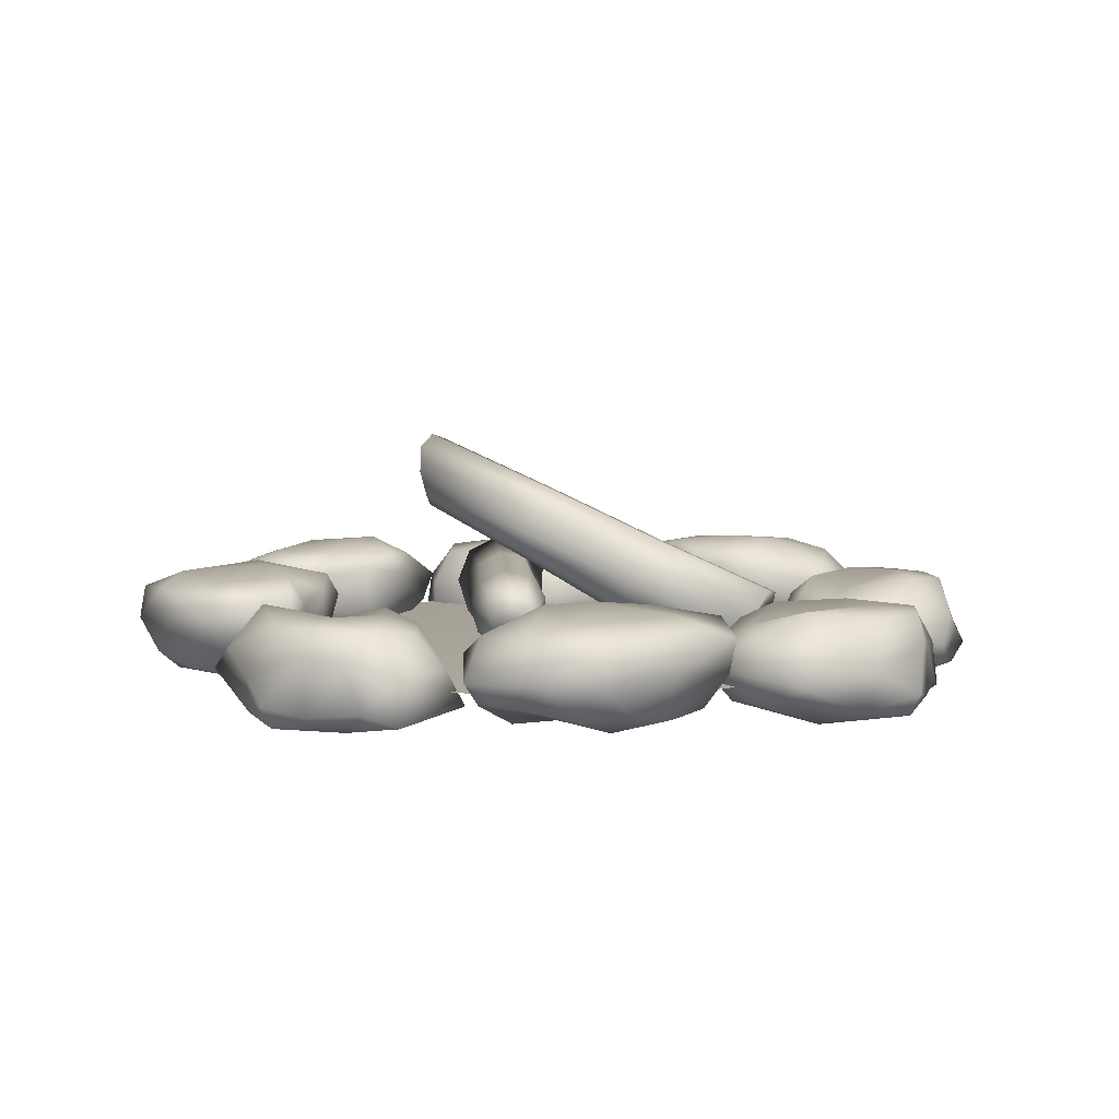
<metadata>
{"format":"obj","ext":"obj","renderer":"f3d","projection":"perspective","resolution":1024,"background":"white","views":[{"elev":7.0,"azim":172.9,"up":"+Y"}]}
</metadata>
<code>
o Icosphere_001_Icosphere_002_Mesh
v 1.666 0.3243 0.2937
v 2.084 0.2309 0.4447
v 2.074 0.2844 0.1787
v 1.496 0.2299 -0.6068
v 1.418 0.1736 -0.4339
v 1.502 0.2925 -0.2526
v 2.286 0.1968 0.2457
v 1.635 0.3316 0.05046
v 2.187 0.2244 -0.068
v 1.998 0.1968 -0.5856
v 1.86 0.2845 -0.3331
v 1.291 0.2745 0.03883
v 2.078 0.01914 0.7172
v 2.22 0.02504 0.3913
v 1.509 -0.004512 -0.5733
v 1.528 0.0732 0.6762
v 1.772 0.1968 0.6106
v 1.4 0.241 0.3021
v 1.871 -0.000777 -0.5766
v 1.336 0.04784 0.2549
v 2.309 0.04363 0.1003
v 1.543 -0.205 -0.429
v 1.409 -0.03317 -0.336
v 1.815 -0.1372 0.6266
v 2.124 -0.09026 0.5182
v 2.045 -0.1469 0.3591
v 2.201 -0.1555 0.1988
v 1.821 -0.2422 -0.2111
v 1.593 -0.241 -0.05623
v 1.316 0.2047 -0.167
v 2.207 -0.1236 -0.03713
v 2.149 0.05115 -0.2622
v 1.308 -0.08544 -0.1211
v 1.396 -0.2099 -0.2084
v 1.228 0.1601 0.04999
v 1.761 -0.1837 -0.4737
v 2.101 -0.2269 0.03155
v 1.436 -0.06465 0.4807
v 2.001 -0.1893 -0.2799
v 1.391 -0.2124 0.115
v 1.939 -0.1708 0.158
v 1.652 -0.2593 0.4487
v -1.854 -0.3243 -0.2851
v -1.436 -0.2309 -0.4361
v -1.446 -0.2844 -0.1701
v -2.024 -0.2299 0.6154
v -2.102 -0.1736 0.4425
v -2.018 -0.2925 0.2612
v -1.233 -0.1968 -0.2371
v -1.885 -0.3316 -0.04183
v -1.333 -0.2244 0.07664
v -1.522 -0.1968 0.5942
v -1.66 -0.2845 0.3417
v -2.229 -0.2745 -0.03019
v -1.442 -0.01914 -0.7085
v -1.3 -0.02504 -0.3826
v -2.011 0.004512 0.582
v -1.992 -0.0732 -0.6675
v -1.747 -0.1968 -0.602
v -2.119 -0.241 -0.2935
v -1.649 0.000777 0.5852
v -2.184 -0.04784 -0.2463
v -1.21 -0.04363 -0.0917
v -1.977 0.205 0.4376
v -2.11 0.03317 0.3446
v -1.705 0.1372 -0.618
v -1.396 0.09026 -0.5095
v -1.475 0.1469 -0.3505
v -1.319 0.1555 -0.1901
v -1.699 0.2422 0.2197
v -1.926 0.241 0.06487
v -2.204 -0.2047 0.1757
v -1.313 0.1236 0.04577
v -1.37 -0.05115 0.2709
v -2.212 0.08544 0.1298
v -2.124 0.2099 0.217
v -2.291 -0.1601 -0.04135
v -1.759 0.1837 0.4823
v -1.419 0.2269 -0.02292
v -2.084 0.06465 -0.4721
v -1.519 0.1893 0.2885
v -2.129 0.2124 -0.1063
v -1.581 0.1708 -0.1493
v -1.868 0.2593 -0.44
v -0.1527 0.1708 1.587
v -0.4434 0.2593 1.873
v 0.06153 0.241 1.932
v -0.4754 0.06465 2.089
v -0.6213 0.1372 1.71
v 0.2164 0.2422 1.704
v -0.02626 0.2269 1.424
v -0.3538 0.1469 1.48
v -0.6709 -0.0732 1.997
v 0.2137 0.2099 2.129
v -0.1097 0.2124 2.134
v 0.1264 0.08544 2.217
v 0.479 0.1837 1.764
v 0.4343 0.205 1.982
v 0.5786 0.004512 2.016
v 0.04243 0.1236 1.318
v 0.2852 0.1893 1.524
v 0.2675 -0.05115 1.376
v -0.5129 0.09026 1.401
v -0.1935 0.1555 1.324
v -0.386 -0.02504 1.305
v -0.2496 -0.04784 2.19
v 0.3413 0.03317 2.116
v 0.5819 0.000777 1.654
v -0.09504 -0.04363 1.216
v -0.7119 -0.01914 1.447
v -0.04469 -0.1601 2.297
v -0.2968 -0.241 2.125
v -0.03353 -0.2745 2.234
v 0.4392 -0.1736 2.108
v 0.1723 -0.2047 2.209
v 0.2579 -0.2925 2.023
v 0.5909 -0.1968 1.527
v 0.6121 -0.2299 2.029
v 0.3384 -0.2845 1.665
v -0.2404 -0.1968 1.239
v 0.0733 -0.2244 1.338
v -0.1734 -0.2844 1.451
v -0.6053 -0.1968 1.753
v -0.4394 -0.2309 1.441
v -0.2884 -0.3243 1.859
v -0.04517 -0.3316 1.89
v 0.1546 -0.1708 -1.933
v 0.4453 -0.2593 -1.647
v -0.05958 -0.241 -1.588
v 0.4774 -0.06465 -1.431
v 0.6233 -0.1372 -1.809
v -0.2144 -0.2422 -1.815
v 0.02821 -0.2269 -2.096
v 0.3558 -0.1469 -2.04
v 0.6728 0.0732 -1.523
v -0.2117 -0.2099 -1.39
v 0.1116 -0.2124 -1.386
v -0.1245 -0.08544 -1.303
v -0.477 -0.1837 -1.755
v -0.4323 -0.205 -1.537
v -0.5767 -0.004512 -1.504
v -0.04047 -0.1236 -2.202
v -0.2832 -0.1892 -1.996
v -0.2656 0.05115 -2.144
v 0.5148 -0.09026 -2.118
v 0.1954 -0.1555 -2.196
v 0.3879 0.02504 -2.215
v 0.2516 0.04784 -1.33
v -0.3393 -0.03317 -1.404
v -0.5799 -0.000777 -1.866
v 0.097 0.04363 -2.304
v 0.7138 0.01914 -2.073
v 0.04665 0.1601 -1.223
v 0.2988 0.241 -1.395
v 0.03549 0.2745 -1.286
v -0.4372 0.1736 -1.412
v -0.1704 0.2047 -1.31
v -0.2559 0.2925 -1.497
v -0.5889 0.1968 -1.993
v -0.6101 0.2299 -1.491
v -0.3364 0.2845 -1.855
v 0.2424 0.1968 -2.281
v -0.07135 0.2244 -2.181
v 0.1754 0.2844 -2.068
v 0.6073 0.1968 -1.767
v 0.4414 0.2309 -2.078
v 0.2903 0.3243 -1.661
v 0.04712 0.3316 -1.63
v 0.9738 0.3243 1.386
v 1.162 0.2309 1.788
v 1.343 0.2844 1.593
v 1.49 0.2299 0.6293
v 1.313 0.1736 0.6961
v 1.244 0.2925 0.8842
v 1.446 0.1968 1.791
v 1.124 0.3316 1.193
v 1.598 0.2244 1.499
v 1.83 0.1968 0.9995
v 1.554 0.2845 1.08
v 0.8888 0.2745 0.941
v 0.9658 0.01914 1.977
v 1.296 0.02504 1.847
v 1.476 -0.004512 0.6624
v 0.6058 0.0732 1.559
v 0.8249 0.1968 1.686
v 0.78 0.241 1.204
v 1.734 -0.000778 0.9159
v 0.7675 0.04784 1.125
v 1.565 0.04363 1.705
v 1.398 -0.205 0.7881
v 1.237 -0.03317 0.7595
v 0.8434 -0.1372 1.727
v 1.139 -0.09026 1.869
v 1.195 -0.1469 1.701
v 1.419 -0.1555 1.698
v 1.44 -0.2422 1.139
v 1.17 -0.241 1.087
v 1.052 0.2047 0.8129
v 1.59 -0.1236 1.535
v 1.709 0.05115 1.335
v 1.014 -0.08544 0.8399
v 1.138 -0.2099 0.8401
v 0.8365 0.1601 0.9045
v 1.583 -0.1837 0.9106
v 1.467 -0.2269 1.509
v 0.6787 -0.06465 1.356
v 1.616 -0.1893 1.218
v 0.9057 -0.2124 1.066
v 1.262 -0.1708 1.483
v 0.8542 -0.2593 1.486
v -1.106 -0.3243 -1.512
v -0.7038 -0.2309 -1.323
v -0.8989 -0.2844 -1.142
v -1.863 -0.2299 -0.9954
v -1.796 -0.1736 -1.173
v -1.608 -0.2925 -1.241
v -0.7011 -0.1968 -1.039
v -1.3 -0.3316 -1.362
v -0.9935 -0.2244 -0.8879
v -1.493 -0.1968 -0.6552
v -1.412 -0.2845 -0.9316
v -1.551 -0.2745 -1.597
v -0.515 -0.01914 -1.52
v -0.6453 -0.02504 -1.189
v -1.83 0.004512 -1.01
v -0.933 -0.0732 -1.88
v -0.8066 -0.1968 -1.661
v -1.288 -0.241 -1.706
v -1.576 0.000778 -0.7515
v -1.367 -0.04784 -1.718
v -0.7877 -0.04363 -0.9201
v -1.704 0.205 -1.088
v -1.733 0.03317 -1.248
v -0.7654 0.1372 -1.642
v -0.6235 0.09026 -1.347
v -0.7917 0.1469 -1.29
v -0.7946 0.1555 -1.066
v -1.353 0.2422 -1.046
v -1.405 0.241 -1.316
v -1.679 -0.2047 -1.434
v -0.9572 0.1236 -0.8952
v -1.157 -0.05115 -0.7769
v -1.652 0.08544 -1.472
v -1.652 0.2099 -1.348
v -1.588 -0.1601 -1.649
v -1.582 0.1837 -0.9023
v -0.9835 0.2269 -1.019
v -1.136 0.06465 -1.807
v -1.274 0.1893 -0.8692
v -1.427 0.2124 -1.58
v -1.009 0.1708 -1.223
v -1.006 0.2593 -1.631
v -1.381 0.3243 0.9772
v -1.783 0.2309 1.166
v -1.588 0.2844 1.347
v -0.624 0.2299 1.494
v -0.6908 0.1736 1.316
v -0.8789 0.2925 1.247
v -1.786 0.1968 1.45
v -1.187 0.3316 1.127
v -1.493 0.2244 1.601
v -0.9942 0.1968 1.834
v -1.075 0.2845 1.557
v -0.9357 0.2745 0.8922
v -1.972 0.01914 0.9691
v -1.842 0.02504 1.3
v -0.6571 -0.004513 1.479
v -1.554 0.0732 0.6091
v -1.68 0.1968 0.8282
v -1.199 0.241 0.7833
v -0.9106 -0.000778 1.737
v -1.12 0.04784 0.7708
v -1.699 0.04363 1.569
v -0.7828 -0.205 1.401
v -0.7542 -0.03317 1.241
v -1.721 -0.1372 0.8467
v -1.863 -0.09026 1.142
v -1.695 -0.1469 1.199
v -1.692 -0.1555 1.423
v -1.133 -0.2422 1.443
v -1.082 -0.241 1.173
v -0.8076 0.2047 1.055
v -1.53 -0.1236 1.594
v -1.33 0.05115 1.712
v -0.8346 -0.08544 1.017
v -0.8348 -0.2099 1.141
v -0.8992 0.1601 0.8399
v -0.9053 -0.1837 1.587
v -1.503 -0.2269 1.47
v -1.351 -0.06465 0.6821
v -1.212 -0.1893 1.62
v -1.06 -0.2124 0.909
v -1.478 -0.1708 1.266
v -1.481 -0.2593 0.8576
v 1.517 -0.3243 -1.102
v 1.329 -0.2309 -0.7005
v 1.148 -0.2844 -0.8956
v 1.001 -0.2299 -1.86
v 1.178 -0.1736 -1.793
v 1.247 -0.2925 -1.605
v 1.044 -0.1968 -0.6978
v 1.367 -0.3316 -1.296
v 0.8932 -0.2244 -0.9902
v 0.6605 -0.1968 -1.489
v 0.9369 -0.2845 -1.409
v 1.602 -0.2745 -1.548
v 1.525 -0.01914 -0.5116
v 1.194 -0.02504 -0.6419
v 1.015 0.004512 -1.827
v 1.885 -0.0732 -0.9296
v 1.666 -0.1968 -0.8032
v 1.711 -0.241 -1.284
v 0.7568 0.000778 -1.573
v 1.723 -0.04784 -1.364
v 0.9254 -0.04363 -0.7843
v 1.093 0.205 -1.701
v 1.253 0.03317 -1.729
v 1.647 0.1372 -0.7621
v 1.352 0.09026 -0.6201
v 1.295 0.1469 -0.7883
v 1.072 0.1555 -0.7913
v 1.051 0.2422 -1.35
v 1.321 0.241 -1.401
v 1.439 -0.2047 -1.676
v 0.9005 0.1236 -0.9538
v 0.7822 -0.05115 -1.154
v 1.477 0.08544 -1.649
v 1.353 0.2099 -1.649
v 1.654 -0.1601 -1.584
v 0.9076 0.1837 -1.578
v 1.024 0.2269 -0.9802
v 1.812 0.06465 -1.133
v 0.8745 0.1893 -1.271
v 1.585 0.2124 -1.423
v 1.228 0.1708 -1.006
v 1.637 0.2593 -1.003
v 0.000978 -0.04593 0.000405
v 1.873 -0.1131 0.000405
v 1.321 -0.1131 -1.32
v 0.000979 -0.1131 -1.872
v -1.871 -0.1131 0.000405
v -1.319 -0.1131 -1.32
v 0.000978 -0.1131 1.873
v 1.321 -0.1131 1.32
v -1.319 -0.1131 1.32
v 0.1697 0.4754 0.05715
v 0.7558 0.8055 0.336
v 0.7178 0.6636 0.3673
v 0.1891 0.3685 0.1142
v 0.6892 0.6041 0.4786
v 0.162 0.312 0.2198
v 0.6251 0.6255 0.5889
v 0.1012 0.3323 0.3245
v 0.5553 0.7179 0.6466
v 0.03496 0.42 0.3792
v 0.5711 0.8673 0.6536
v -0.005574 0.534 0.3585
v 0.6262 0.9866 0.5875
v -0.01325 0.696 0.2657
v 0.6755 1.007 0.4696
v 0.03398 0.7124 0.1541
v 0.1016 0.6549 0.06925
v 0.7468 0.9462 0.3802
v -0.8808 0.001165 -0.5337
v -0.341 0.2351 -0.2652
v -0.3148 0.09101 -0.1883
v -0.8545 -0.1437 -0.4564
v -0.3513 0.01486 -0.04597
v -0.8251 -0.1895 -0.2807
v -0.4333 0.0423 0.09506
v -0.9075 -0.1619 -0.139
v -0.5225 0.1605 0.1689
v -1.106 -0.09998 -0.1189
v -0.5772 0.3141 0.1409
v -1.161 0.05442 -0.147
v -0.5717 0.4313 0.02425
v -1.156 0.1722 -0.2642
v -0.5086 0.4572 -0.1265
v -1.092 0.1982 -0.4157
v -1.001 0.1204 -0.5306
v -0.4175 0.3798 -0.2408
v 0.4889 0.09068 0.211
v 0.4897 0.1004 1.012
v 0.4452 -0.06305 0.8974
v 0.4496 -0.03686 0.1977
v 0.2977 -0.1575 0.8791
v 0.3373 -0.1088 0.1838
v 0.1235 -0.1348 0.8684
v 0.2045 -0.09152 0.1757
v 0.003921 -0.005579 0.8704
v 0.1134 0.006925 0.1772
v -0.01209 0.1657 0.981
v 0.1067 0.1405 0.1876
v 0.08741 0.3044 1.086
v 0.182 0.3264 0.2253
v 0.2586 0.3426 1.101
v 0.3126 0.3524 0.2361
v 0.4317 0.2909 0.2396
v 0.4149 0.2618 1.106
v 0.5135 0.2076 -1.207
v 0.5481 0.1485 -0.491
v 0.507 0.01517 -0.5048
v 0.4895 0.13 -1.215
v 0.3896 -0.06004 -0.5194
v 0.4184 0.08359 -1.184
v 0.2509 -0.04196 -0.5279
v 0.3376 0.09411 -1.189
v 0.1557 0.06093 -0.5263
v 0.2871 0.1557 -1.254
v 0.1486 0.2005 -0.5154
v 0.2829 0.237 -1.248
v 0.2329 0.3115 -0.5003
v 0.332 0.3016 -1.239
v 0.3692 0.3419 -0.488
v 0.4114 0.3193 -1.232
v 0.4839 0.2818 -1.23
v 0.4937 0.2775 -0.4843
v 0.6625 0.8026 0.5009
v 0.2343 0.09043 0.9778
v 0.3951 0.2012 -1.222
v -0.9983 -0.005408 -0.3207
f 1 2 3
f 4 5 6
f 2 7 3
f 1 3 8
f 9 10 11
f 11 4 6
f 6 12 8
f 13 14 2
f 15 5 4
f 16 17 18
f 11 6 8
f 17 1 18
f 13 2 17
f 19 15 4
f 20 16 18
f 14 21 7
f 15 22 23
f 24 25 13
f 26 27 25
f 28 29 22
f 6 30 12
f 2 1 17
f 3 11 8
f 23 30 5
f 10 4 11
f 3 9 11
f 14 7 2
f 7 9 3
f 18 1 12
f 21 9 7
f 31 32 21
f 32 10 9
f 23 33 30
f 25 14 13
f 19 4 10
f 29 34 22
f 35 18 12
f 20 18 35
f 14 27 21
f 5 30 6
f 30 35 12
f 22 34 23
f 36 15 19
f 12 1 8
f 33 20 35
f 34 33 23
f 21 32 9
f 26 37 27
f 38 16 20
f 33 35 30
f 27 31 21
f 25 27 14
f 28 22 36
f 32 19 10
f 36 22 15
f 32 39 19
f 33 40 20
f 34 40 33
f 40 38 20
f 37 31 27
f 38 24 16
f 16 13 17
f 37 39 31
f 31 39 32
f 37 28 39
f 24 26 25
f 41 37 26
f 42 41 26
f 42 38 40
f 41 28 37
f 39 36 19
f 29 42 40
f 41 29 28
f 15 23 5
f 29 40 34
f 38 42 24
f 16 24 13
f 24 42 26
f 41 42 29
f 28 36 39
f 43 44 45
f 46 47 48
f 44 49 45
f 43 45 50
f 51 52 53
f 53 46 48
f 48 54 50
f 55 56 44
f 57 47 46
f 58 59 60
f 53 48 50
f 60 59 43
f 55 44 59
f 61 57 46
f 62 58 60
f 56 63 49
f 57 64 65
f 66 67 55
f 68 69 67
f 70 71 64
f 48 72 54
f 59 44 43
f 45 53 50
f 65 72 47
f 52 46 53
f 45 51 53
f 56 49 44
f 49 51 45
f 54 60 43
f 63 51 49
f 73 74 63
f 74 52 51
f 65 75 72
f 67 56 55
f 61 46 52
f 71 76 64
f 77 60 54
f 62 60 77
f 56 69 63
f 47 72 48
f 72 77 54
f 64 76 65
f 78 57 61
f 54 43 50
f 75 62 77
f 76 75 65
f 63 74 51
f 68 79 69
f 80 58 62
f 75 77 72
f 69 73 63
f 67 69 56
f 70 64 78
f 74 61 52
f 78 64 57
f 74 81 61
f 75 82 62
f 76 82 75
f 82 80 62
f 79 73 69
f 80 66 58
f 58 55 59
f 79 81 73
f 73 81 74
f 79 70 81
f 66 68 67
f 83 79 68
f 84 83 68
f 84 80 82
f 83 70 79
f 81 78 61
f 71 84 82
f 83 71 70
f 57 65 47
f 71 82 76
f 80 84 66
f 58 66 55
f 66 84 68
f 83 84 71
f 70 78 81
f 85 86 87
f 88 86 89
f 85 87 90
f 85 90 91
f 85 91 92
f 88 89 93
f 94 95 96
f 97 98 99
f 100 101 102
f 103 104 105
f 88 93 106
f 94 96 107
f 97 99 108
f 100 102 109
f 103 105 110
f 111 112 113
f 114 115 116
f 117 118 119
f 120 121 122
f 123 124 125
f 87 95 94
f 87 86 95
f 86 88 95
f 89 92 103
f 89 86 92
f 86 85 92
f 90 98 97
f 90 87 98
f 87 94 98
f 91 101 100
f 91 90 101
f 90 97 101
f 92 104 103
f 92 91 104
f 91 100 104
f 93 110 123
f 93 89 110
f 89 103 110
f 96 106 111
f 96 95 106
f 95 88 106
f 99 107 114
f 99 98 107
f 98 94 107
f 102 108 117
f 102 101 108
f 101 97 108
f 105 109 120
f 105 104 109
f 104 100 109
f 106 112 111
f 106 93 112
f 93 123 112
f 107 115 114
f 107 96 115
f 96 111 115
f 108 118 117
f 108 99 118
f 99 114 118
f 109 121 120
f 109 102 121
f 102 117 121
f 110 124 123
f 110 105 124
f 105 120 124
f 113 125 126
f 113 112 125
f 112 123 125
f 116 113 126
f 116 115 113
f 115 111 113
f 119 116 126
f 119 118 116
f 118 114 116
f 122 119 126
f 122 121 119
f 121 117 119
f 125 122 126
f 125 124 122
f 124 120 122
f 127 128 129
f 130 128 131
f 127 129 132
f 127 132 133
f 127 133 134
f 130 131 135
f 136 137 138
f 139 140 141
f 142 143 144
f 145 146 147
f 130 135 148
f 136 138 149
f 139 141 150
f 142 144 151
f 145 147 152
f 153 154 155
f 156 157 158
f 159 160 161
f 162 163 164
f 165 166 167
f 129 137 136
f 129 128 137
f 128 130 137
f 131 134 145
f 131 128 134
f 128 127 134
f 132 140 139
f 132 129 140
f 129 136 140
f 133 143 142
f 133 132 143
f 132 139 143
f 134 146 145
f 134 133 146
f 133 142 146
f 135 152 165
f 135 131 152
f 131 145 152
f 138 148 153
f 138 137 148
f 137 130 148
f 141 149 156
f 141 140 149
f 140 136 149
f 144 150 159
f 144 143 150
f 143 139 150
f 147 151 162
f 147 146 151
f 146 142 151
f 148 154 153
f 148 135 154
f 135 165 154
f 149 157 156
f 149 138 157
f 138 153 157
f 150 160 159
f 150 141 160
f 141 156 160
f 151 163 162
f 151 144 163
f 144 159 163
f 152 166 165
f 152 147 166
f 147 162 166
f 155 167 168
f 155 154 167
f 154 165 167
f 158 155 168
f 158 157 155
f 157 153 155
f 161 158 168
f 161 160 158
f 160 156 158
f 164 161 168
f 164 163 161
f 163 159 161
f 167 164 168
f 167 166 164
f 166 162 164
f 169 170 171
f 172 173 174
f 170 175 171
f 169 171 176
f 177 178 179
f 179 172 174
f 174 180 176
f 181 182 170
f 183 173 172
f 184 185 186
f 179 174 176
f 186 185 169
f 181 170 185
f 187 183 172
f 188 184 186
f 182 189 175
f 183 190 191
f 192 193 181
f 194 195 193
f 196 197 190
f 174 198 180
f 185 170 169
f 171 179 176
f 191 198 173
f 178 172 179
f 171 177 179
f 182 175 170
f 175 177 171
f 180 186 169
f 189 177 175
f 199 200 189
f 200 178 177
f 191 201 198
f 193 182 181
f 187 172 178
f 197 202 190
f 203 186 180
f 188 186 203
f 182 195 189
f 173 198 174
f 198 203 180
f 190 202 191
f 204 183 187
f 180 169 176
f 201 188 203
f 202 201 191
f 189 200 177
f 194 205 195
f 206 184 188
f 201 203 198
f 195 199 189
f 193 195 182
f 196 190 204
f 200 187 178
f 204 190 183
f 200 207 187
f 201 208 188
f 202 208 201
f 208 206 188
f 205 199 195
f 206 192 184
f 184 181 185
f 205 207 199
f 199 207 200
f 205 196 207
f 192 194 193
f 209 205 194
f 210 209 194
f 210 206 208
f 209 196 205
f 207 204 187
f 197 210 208
f 209 197 196
f 183 191 173
f 197 208 202
f 206 210 192
f 184 192 181
f 192 210 194
f 209 210 197
f 196 204 207
f 211 212 213
f 214 215 216
f 212 217 213
f 211 213 218
f 219 220 221
f 221 214 216
f 216 222 218
f 223 224 212
f 225 215 214
f 226 227 228
f 221 216 218
f 228 227 211
f 223 212 227
f 229 225 214
f 230 226 228
f 224 231 217
f 225 232 233
f 234 235 223
f 236 237 235
f 238 239 232
f 216 240 222
f 227 212 211
f 213 221 218
f 233 240 215
f 220 214 221
f 213 219 221
f 224 217 212
f 217 219 213
f 222 228 211
f 231 219 217
f 241 242 231
f 242 220 219
f 233 243 240
f 235 224 223
f 229 214 220
f 239 244 232
f 245 228 222
f 230 228 245
f 224 237 231
f 215 240 216
f 240 245 222
f 232 244 233
f 246 225 229
f 222 211 218
f 243 230 245
f 244 243 233
f 231 242 219
f 236 247 237
f 248 226 230
f 243 245 240
f 237 241 231
f 235 237 224
f 238 232 246
f 242 229 220
f 246 232 225
f 242 249 229
f 243 250 230
f 244 250 243
f 250 248 230
f 247 241 237
f 248 234 226
f 226 223 227
f 247 249 241
f 241 249 242
f 247 238 249
f 234 236 235
f 251 247 236
f 252 251 236
f 252 248 250
f 251 238 247
f 249 246 229
f 239 252 250
f 251 239 238
f 225 233 215
f 239 250 244
f 248 252 234
f 226 234 223
f 234 252 236
f 251 252 239
f 238 246 249
f 253 254 255
f 256 257 258
f 254 259 255
f 253 255 260
f 261 262 263
f 263 256 258
f 258 264 260
f 265 266 254
f 267 257 256
f 268 269 270
f 263 258 260
f 270 269 253
f 265 254 269
f 271 267 256
f 272 268 270
f 266 273 259
f 267 274 275
f 276 277 265
f 278 279 277
f 280 281 274
f 258 282 264
f 269 254 253
f 255 263 260
f 275 282 257
f 262 256 263
f 255 261 263
f 266 259 254
f 259 261 255
f 264 270 253
f 273 261 259
f 283 284 273
f 284 262 261
f 275 285 282
f 277 266 265
f 271 256 262
f 281 286 274
f 287 270 264
f 272 270 287
f 266 279 273
f 257 282 258
f 282 287 264
f 274 286 275
f 288 267 271
f 264 253 260
f 285 272 287
f 286 285 275
f 273 284 261
f 278 289 279
f 290 268 272
f 285 287 282
f 279 283 273
f 277 279 266
f 280 274 288
f 284 271 262
f 288 274 267
f 284 291 271
f 285 292 272
f 286 292 285
f 292 290 272
f 289 283 279
f 290 276 268
f 268 265 269
f 289 291 283
f 283 291 284
f 289 280 291
f 276 278 277
f 293 289 278
f 294 293 278
f 294 290 292
f 293 280 289
f 291 288 271
f 281 294 292
f 293 281 280
f 267 275 257
f 281 292 286
f 290 294 276
f 268 276 265
f 276 294 278
f 293 294 281
f 280 288 291
f 295 296 297
f 298 299 300
f 296 301 297
f 295 297 302
f 303 304 305
f 305 298 300
f 300 306 302
f 307 308 296
f 309 299 298
f 310 311 312
f 305 300 302
f 312 311 295
f 307 296 311
f 313 309 298
f 314 310 312
f 308 315 301
f 309 316 317
f 318 319 307
f 320 321 319
f 322 323 316
f 300 324 306
f 311 296 295
f 297 305 302
f 317 324 299
f 304 298 305
f 297 303 305
f 308 301 296
f 301 303 297
f 306 312 295
f 315 303 301
f 325 326 315
f 326 304 303
f 317 327 324
f 319 308 307
f 313 298 304
f 323 328 316
f 329 312 306
f 314 312 329
f 308 321 315
f 299 324 300
f 324 329 306
f 316 328 317
f 330 309 313
f 306 295 302
f 327 314 329
f 328 327 317
f 315 326 303
f 320 331 321
f 332 310 314
f 327 329 324
f 321 325 315
f 319 321 308
f 322 316 330
f 326 313 304
f 330 316 309
f 326 333 313
f 327 334 314
f 328 334 327
f 334 332 314
f 331 325 321
f 332 318 310
f 310 307 311
f 331 333 325
f 325 333 326
f 331 322 333
f 318 320 319
f 335 331 320
f 336 335 320
f 336 332 334
f 335 322 331
f 333 330 313
f 323 336 334
f 335 323 322
f 309 317 299
f 323 334 328
f 332 336 318
f 310 318 307
f 318 336 320
f 335 336 323
f 322 330 333
f 337 338 339 340
f 341 337 340 342
f 343 344 338 337
f 345 343 337 341
f 346 347 348 349
f 349 348 350 351
f 351 350 352 353
f 353 352 354 355
f 355 354 356 357
f 357 356 358 359
f 359 358 360 361
f 362 363 347 346
f 361 360 363 362
f 364 365 366 367
f 367 366 368 369
f 369 368 370 371
f 371 370 372 373
f 373 372 374 375
f 375 374 376 377
f 377 376 378 379
f 380 381 365 364
f 379 378 381 380
f 365 346 349 366
f 366 349 351 368
f 368 351 353 370
f 370 353 355 372
f 372 355 357 374
f 374 357 359 376
f 376 359 361 378
f 381 362 346 365
f 378 361 362 381
f 382 383 384 385
f 385 384 386 387
f 387 386 388 389
f 389 388 390 391
f 391 390 392 393
f 393 392 394 395
f 395 394 396 397
f 398 399 383 382
f 397 396 399 398
f 400 401 402 403
f 403 402 404 405
f 405 404 406 407
f 407 406 408 409
f 409 408 410 411
f 411 410 412 413
f 413 412 414 415
f 416 417 401 400
f 415 414 417 416
f 401 382 385 402
f 402 385 387 404
f 404 387 389 406
f 406 389 391 408
f 408 391 393 410
f 410 393 395 412
f 412 395 397 414
f 417 398 382 401
f 414 397 398 417
f 347 363 418
f 363 360 418
f 360 358 418
f 358 356 418
f 356 354 418
f 354 352 418
f 352 350 418
f 350 348 418
f 348 347 418
f 383 399 419
f 399 396 419
f 396 394 419
f 394 392 419
f 392 390 419
f 390 388 419
f 388 386 419
f 386 384 419
f 384 383 419
f 416 400 420
f 415 416 420
f 413 415 420
f 411 413 420
f 409 411 420
f 407 409 420
f 405 407 420
f 403 405 420
f 400 403 420
f 380 364 421
f 379 380 421
f 377 379 421
f 375 377 421
f 373 375 421
f 371 373 421
f 369 371 421
f 367 369 421
f 364 367 421

</code>
